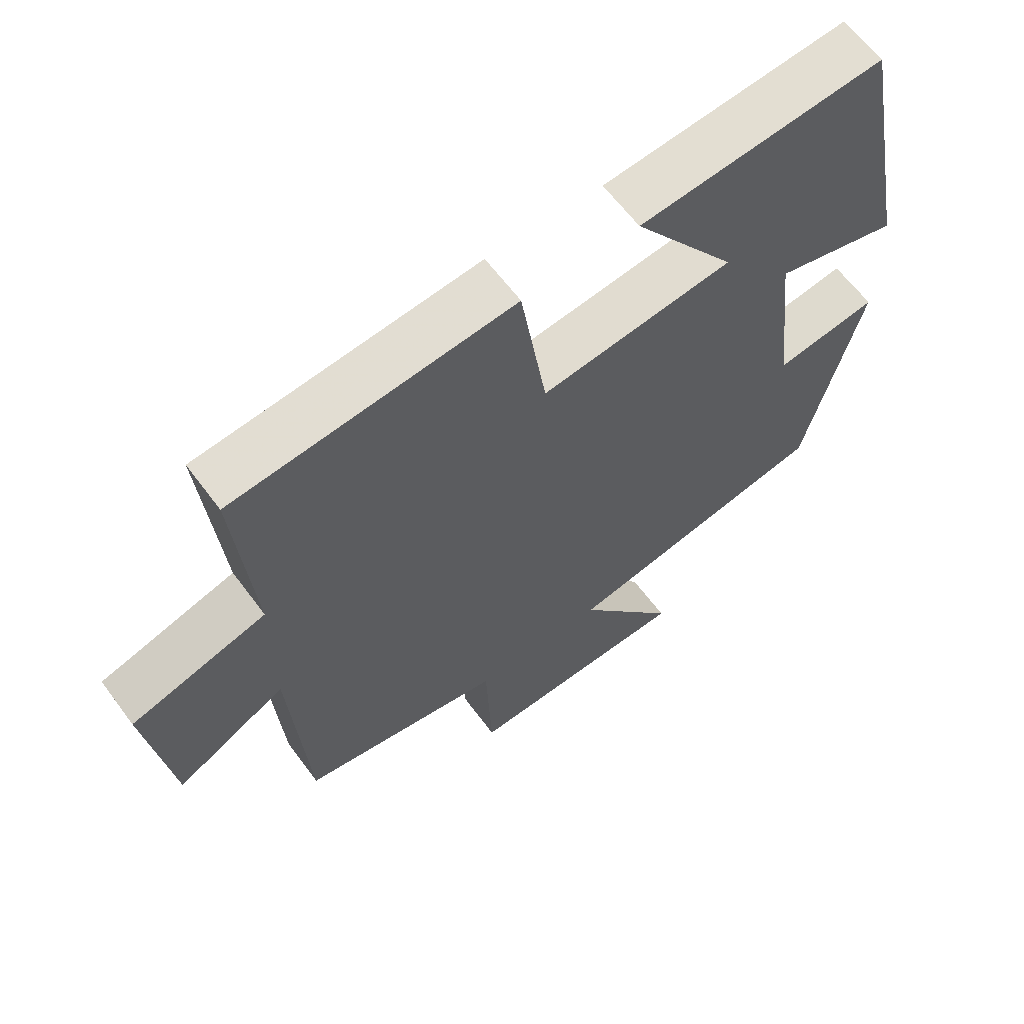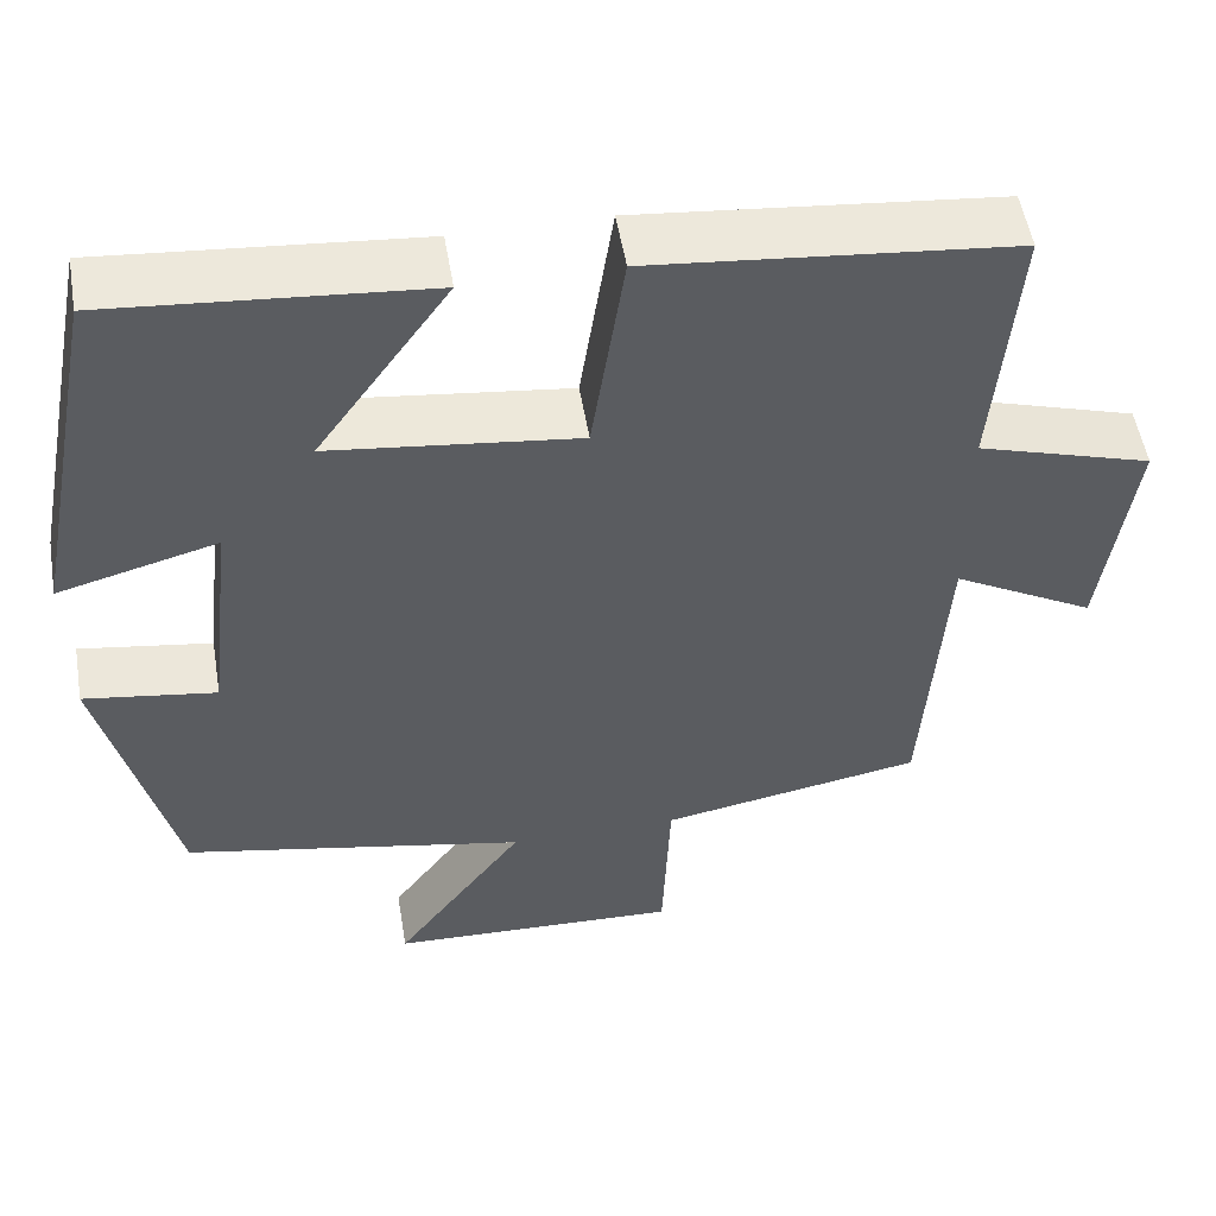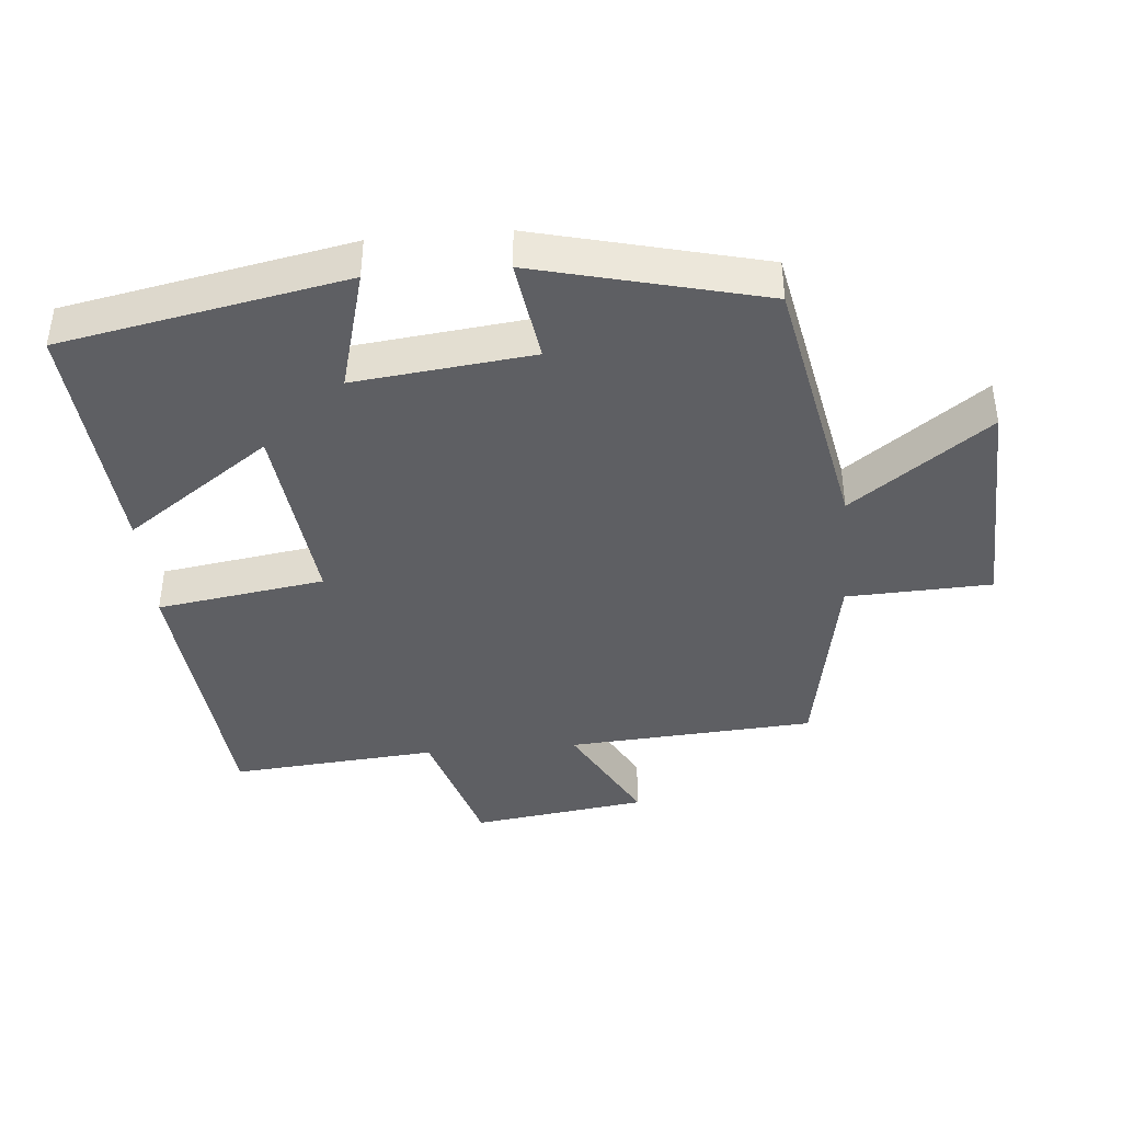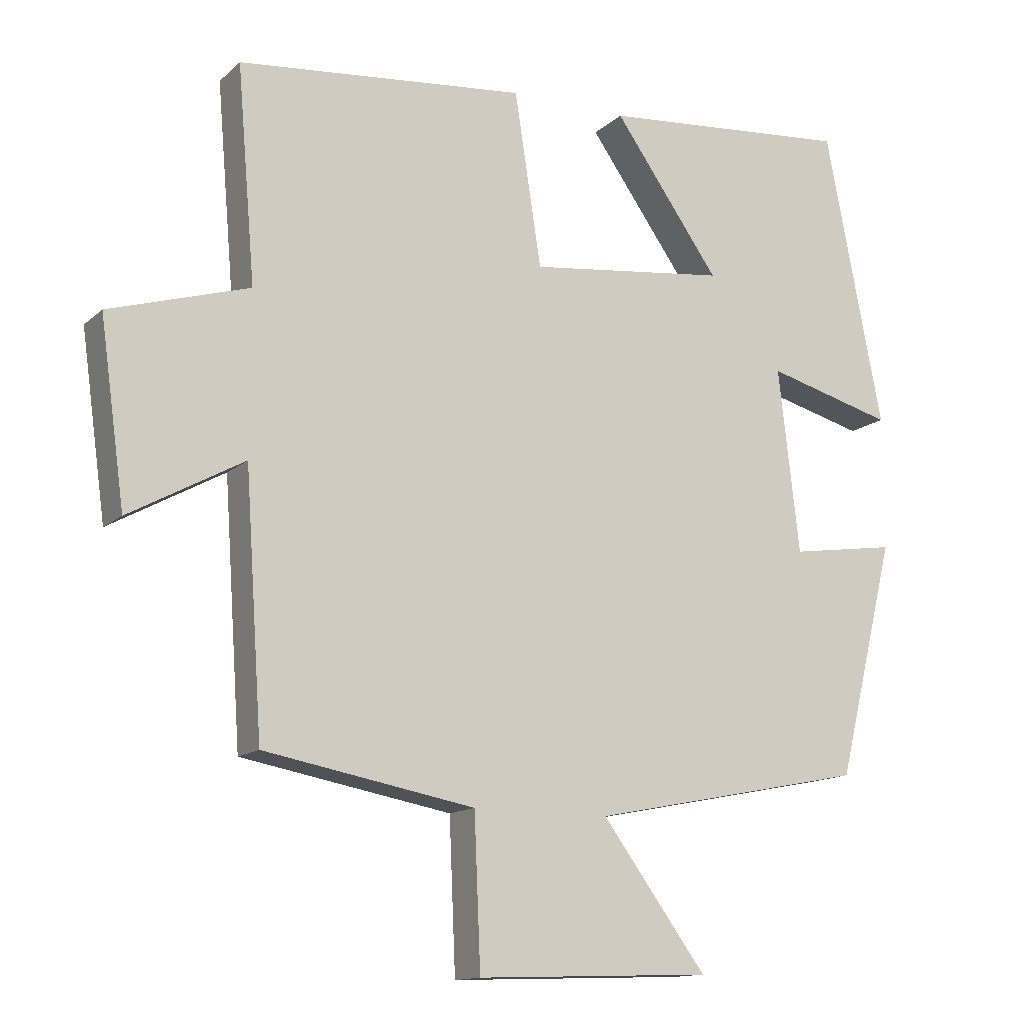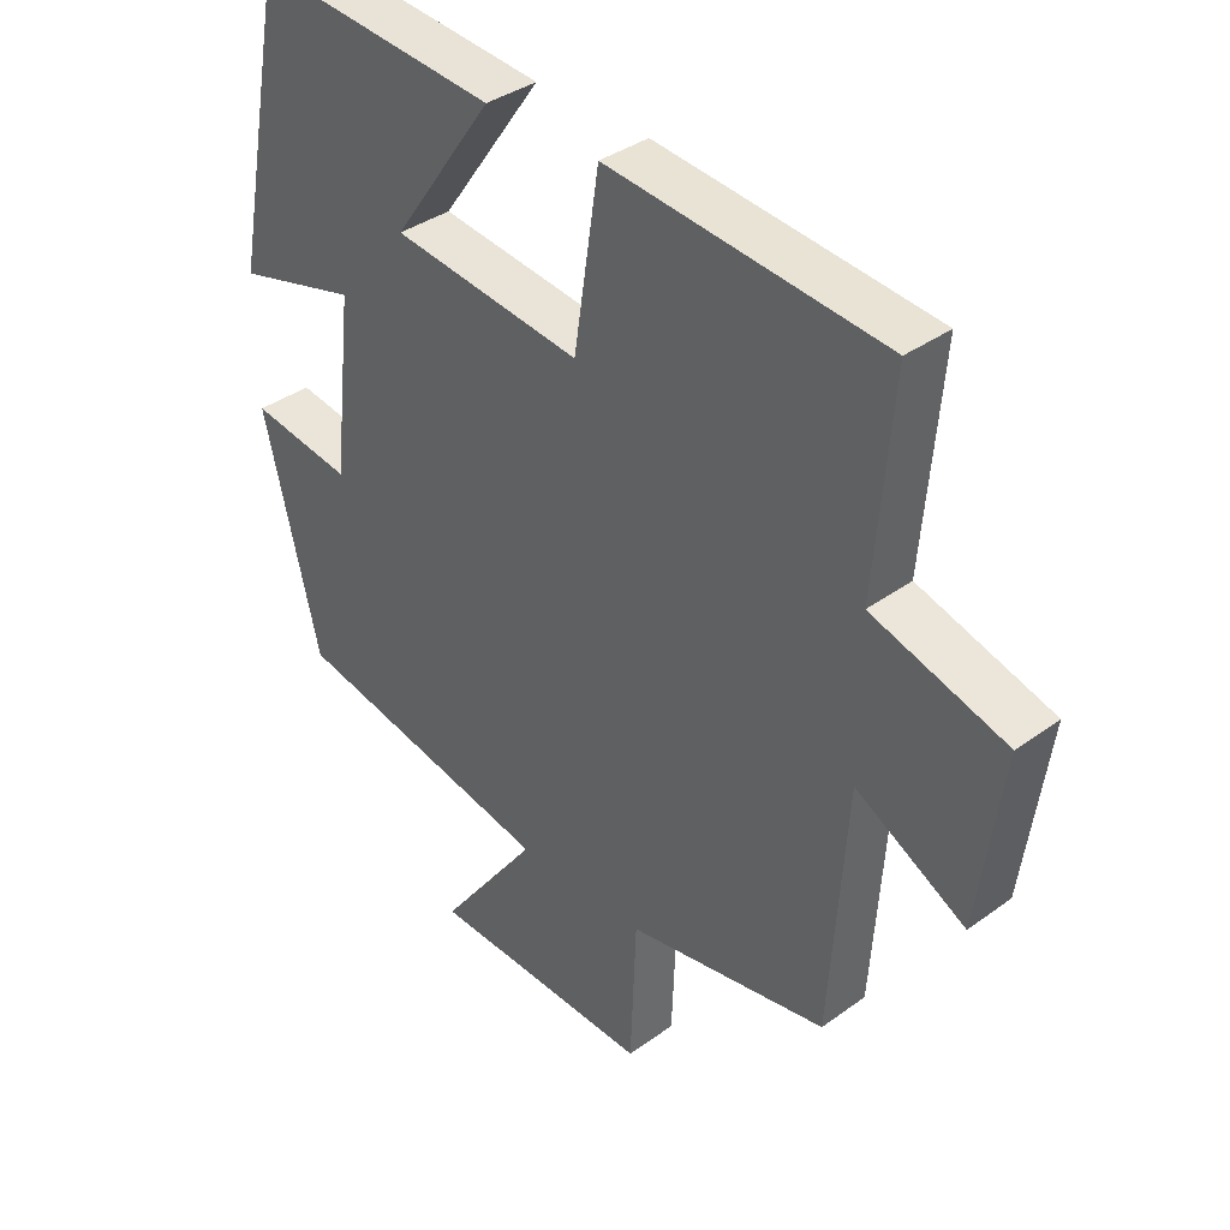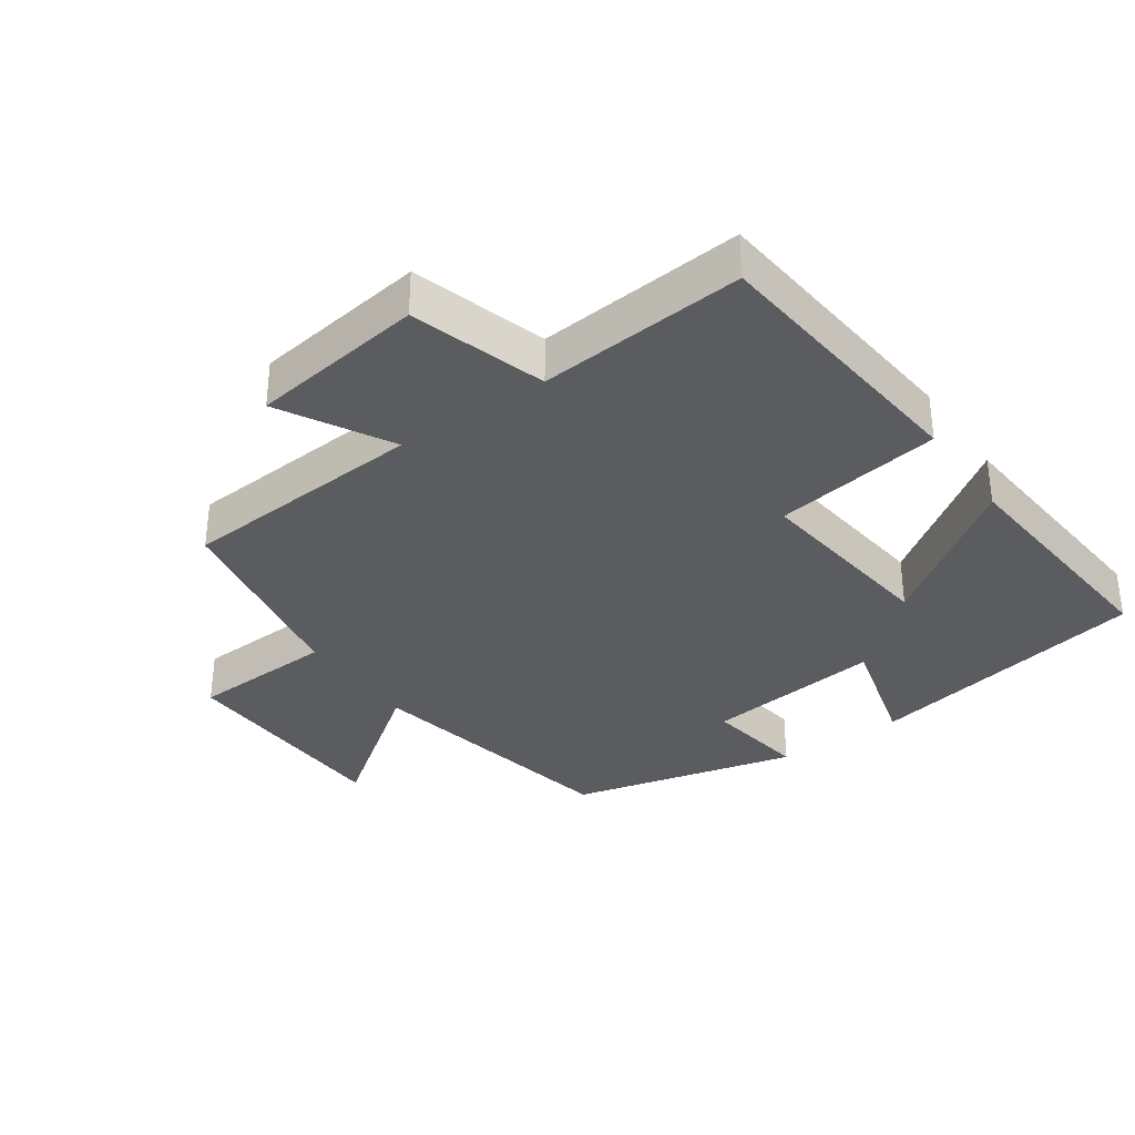
<metadata>
{"format":"obj","ext":"obj","renderer":"f3d","projection":"perspective","resolution":1024,"background":"white","views":[{"elev":62.7,"azim":-36.5,"up":"+Z"},{"elev":52.8,"azim":170.5,"up":"+Z"},{"elev":-41.2,"azim":94.9,"up":"+Y"},{"elev":-13.5,"azim":-28.6,"up":"+Z"},{"elev":36.9,"azim":-133.2,"up":"+Z"},{"elev":-34.3,"azim":-55.1,"up":"+Y"}]}
</metadata>
<code>
v 0.418 0.07 0.531
v 0.5 0.07 0.109
v 0.318 0.07 0.158
v 0.348 0.07 -0.106
v 0.5 0.07 -0.083
v 0.417 0.07 -0.421
v 0.022 0.07 -0.5
v 0.171 0.07 -0.703
v -0.165 0.07 -0.715
v -0.174 0.07 -0.5
v -0.475 0.07 -0.445
v -0.5 0.07 -0.078
v -0.664 0.07 -0.169
v -0.7 0.07 0.091
v -0.5 0.07 0.152
v -0.526 0.07 0.459
v -0.113 0.07 0.5
v -0.075 0.07 0.251
v 0.209 0.07 0.285
v 0.057 0.07 0.5
v 0.418 0 0.531
v 0.5 0 0.109
v 0.318 0 0.158
v 0.348 0 -0.106
v 0.5 0 -0.083
v 0.417 0 -0.421
v 0.022 0 -0.5
v 0.171 0 -0.703
v -0.165 0 -0.715
v -0.174 0 -0.5
v -0.475 0 -0.445
v -0.5 0 -0.078
v -0.664 0 -0.169
v -0.7 0 0.091
v -0.5 0 0.152
v -0.526 0 0.459
v -0.113 0 0.5
v -0.075 0 0.251
v 0.209 0 0.285
v 0.057 0 0.5
f 1 2 3
f 20 1 3
f 19 20 3
f 18 19 3 4
f 15 16 17 18
f 14 15 18
f 13 14 18
f 12 13 18
f 12 18 4
f 11 12 4
f 10 11 4
f 7 8 9 10
f 6 7 10
f 5 6 10
f 4 5 10
f 23 22 21
f 23 21 40
f 23 40 39
f 24 23 39 38
f 38 37 36 35
f 38 35 34
f 38 34 33
f 38 33 32
f 24 38 32
f 24 32 31
f 24 31 30
f 30 29 28 27
f 30 27 26
f 30 26 25
f 30 25 24
f 1 21 22 2
f 2 22 23 3
f 3 23 24 4
f 4 24 25 5
f 5 25 26 6
f 6 26 27 7
f 7 27 28 8
f 8 28 29 9
f 9 29 30 10
f 10 30 31 11
f 11 31 32 12
f 12 32 33 13
f 13 33 34 14
f 14 34 35 15
f 15 35 36 16
f 16 36 37 17
f 17 37 38 18
f 18 38 39 19
f 19 39 40 20
f 20 40 21 1

</code>
